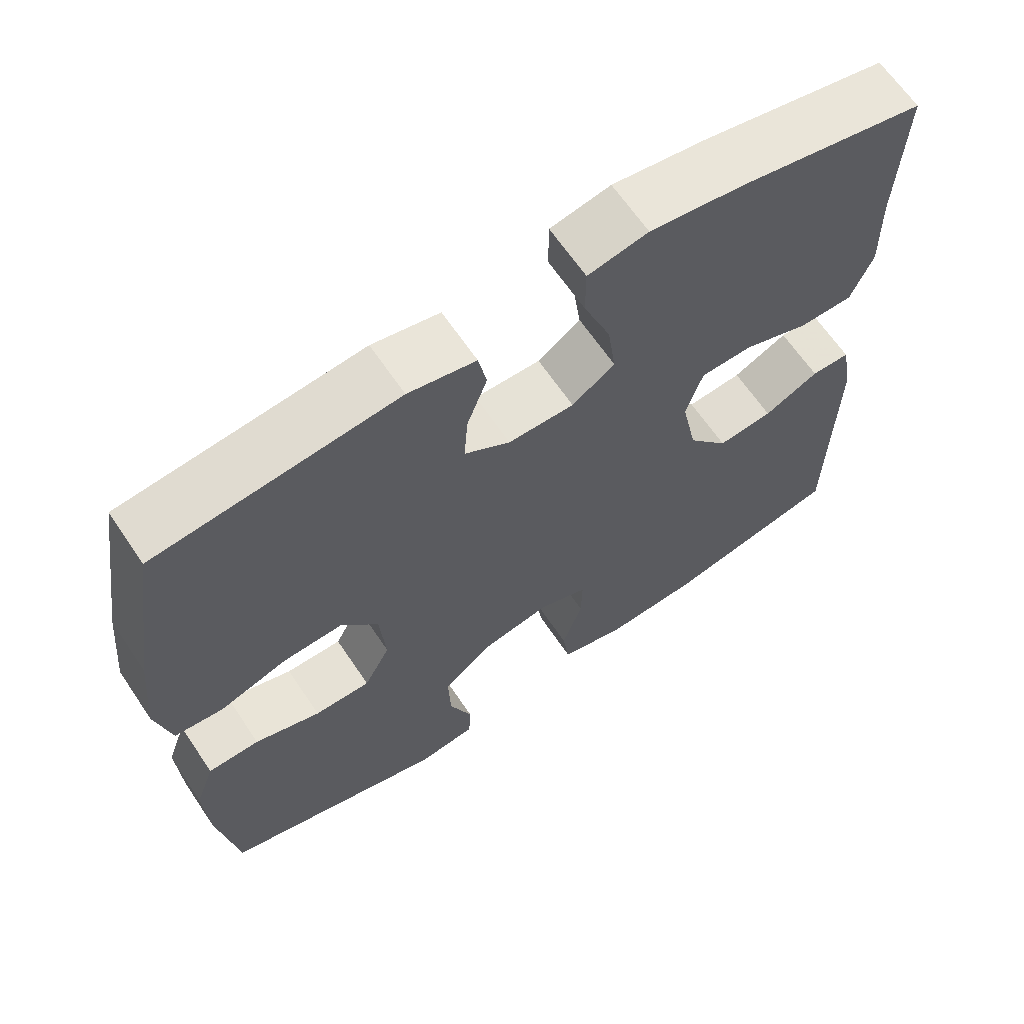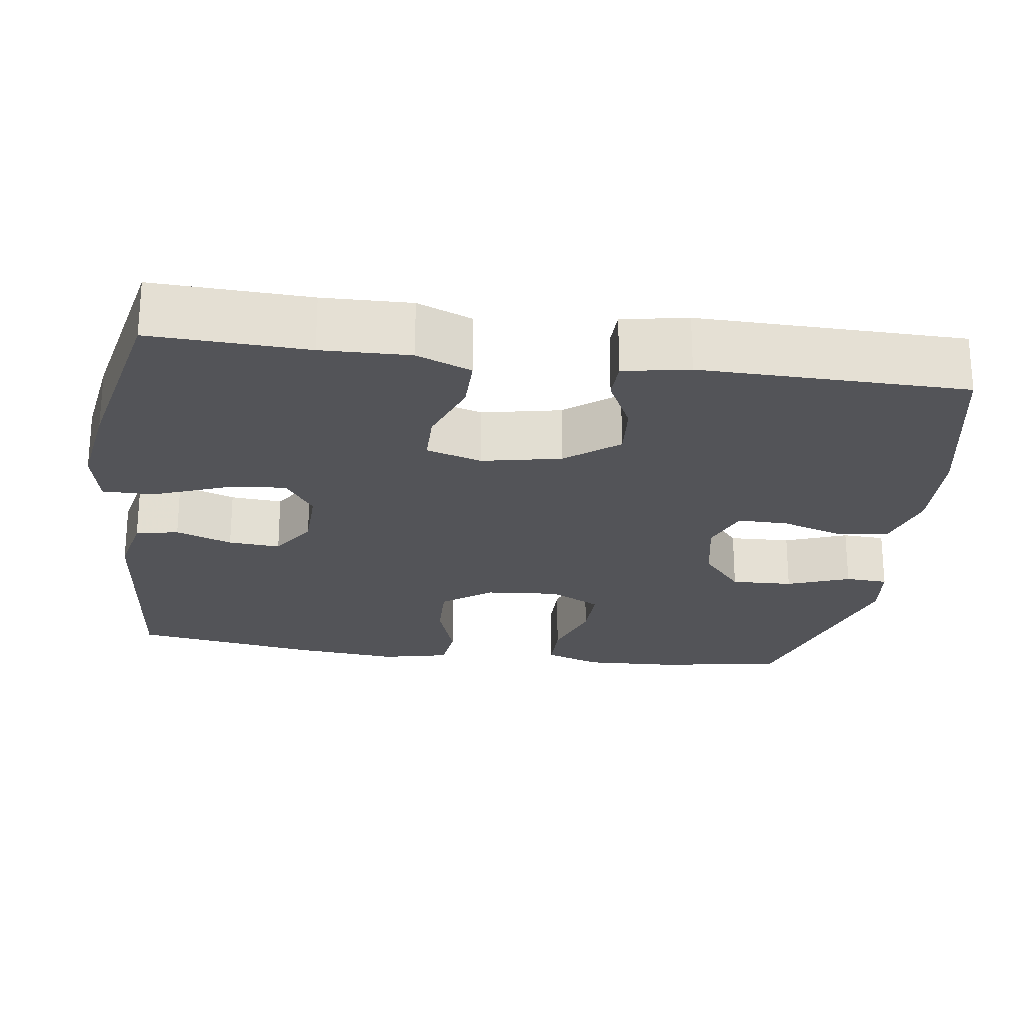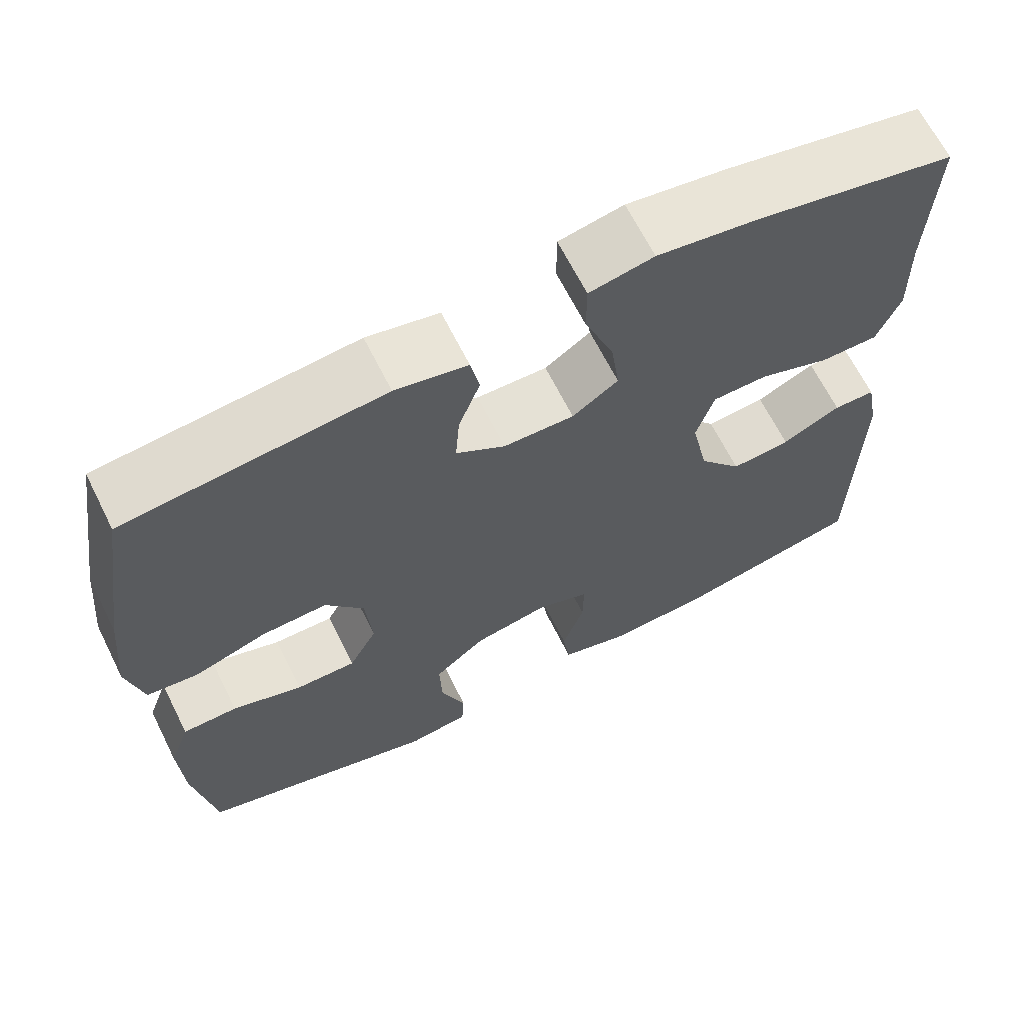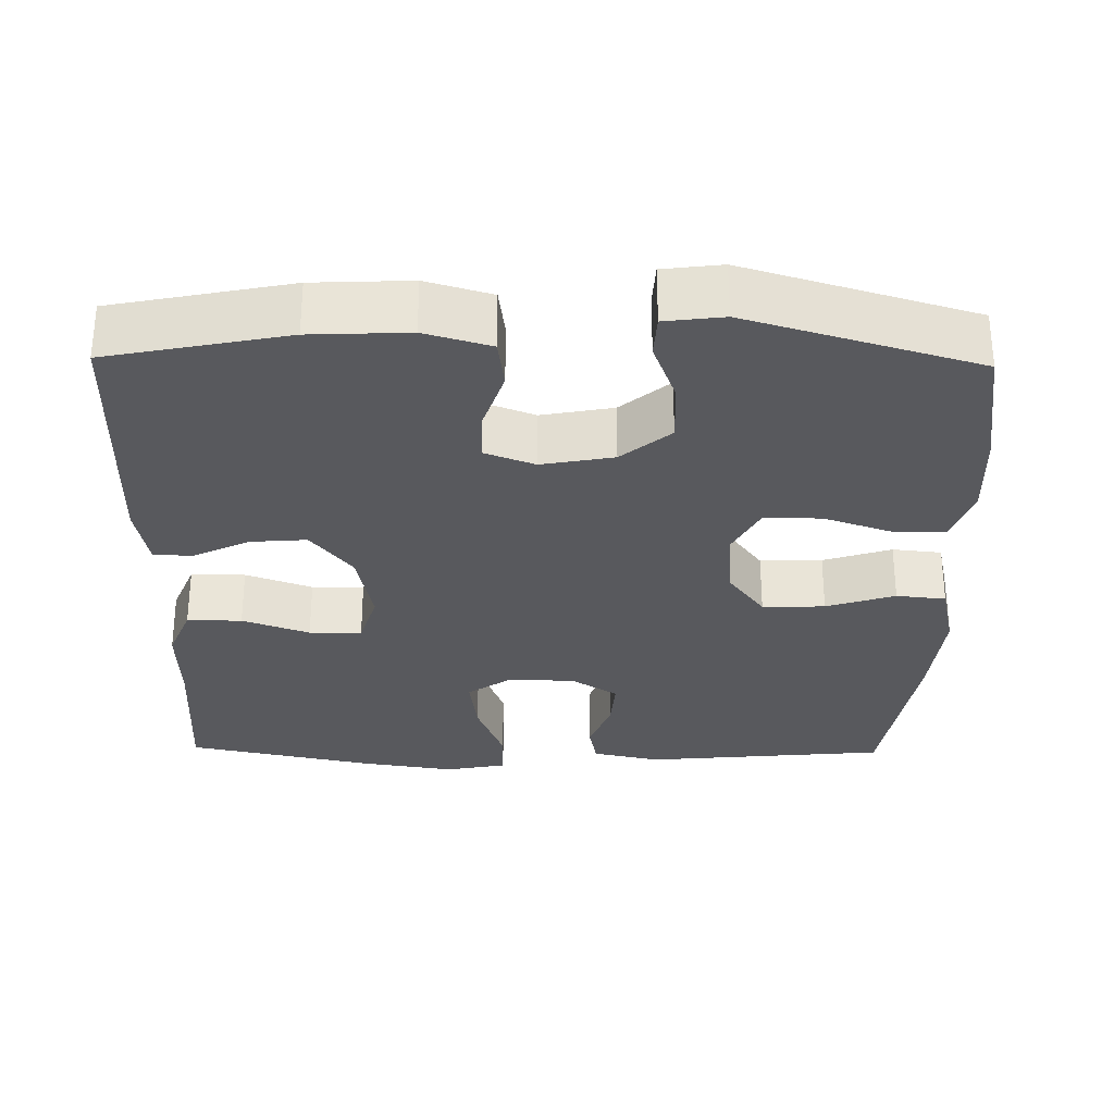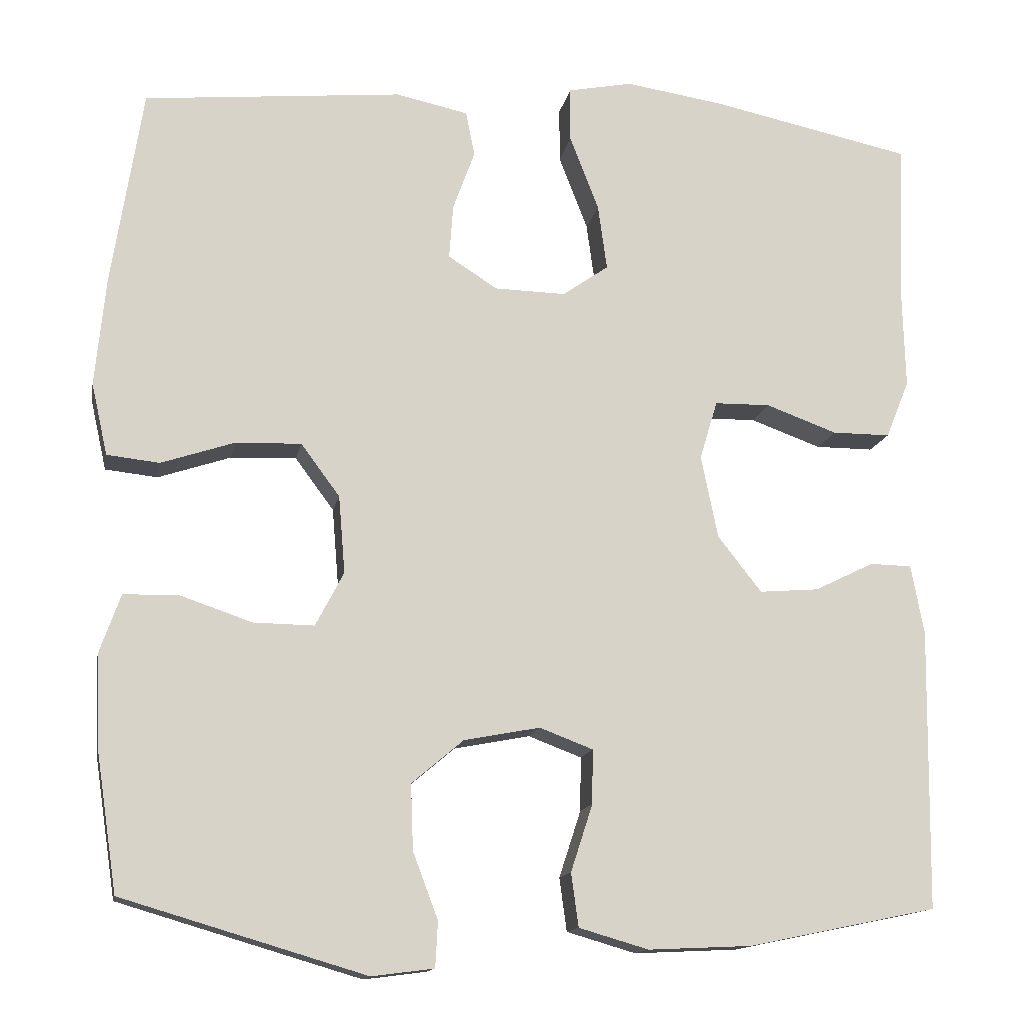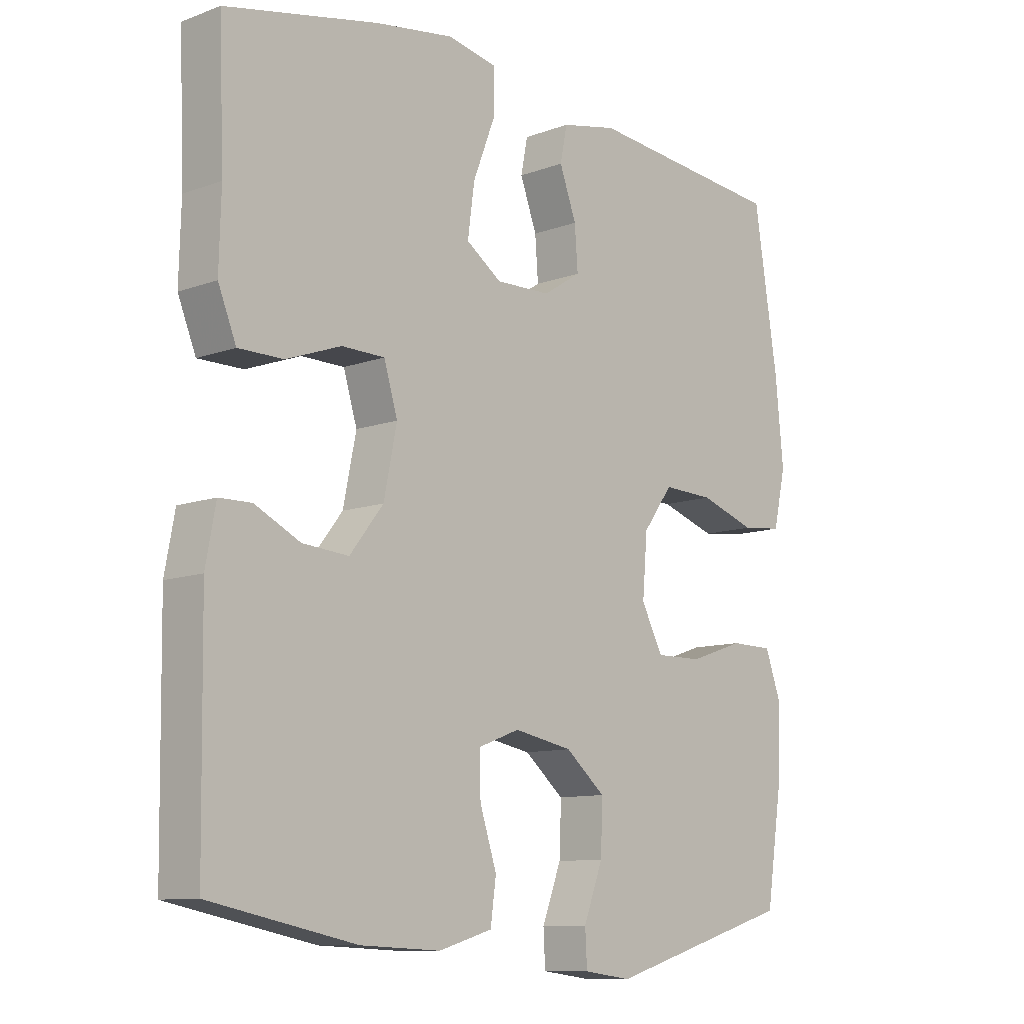
<metadata>
{"format":"obj","ext":"obj","renderer":"f3d","projection":"perspective","resolution":1024,"background":"white","views":[{"elev":65.0,"azim":-34.0,"up":"+Z"},{"elev":-23.6,"azim":82.0,"up":"+Y"},{"elev":66.1,"azim":-26.6,"up":"+Z"},{"elev":-30.0,"azim":179.0,"up":"+Y"},{"elev":-14.0,"azim":-10.5,"up":"+Z"},{"elev":-10.4,"azim":132.9,"up":"+Z"}]}
</metadata>
<code>
v -0.5 0.07 0.5
v -0.18 0.07 0.531
v -0.09 0.07 0.512
v -0.079 0.07 0.456
v -0.106 0.07 0.382
v -0.111 0.07 0.314
v -0.05 0.07 0.275
v 0.038 0.07 0.273
v 0.095 0.07 0.313
v 0.084 0.07 0.394
v 0.048 0.07 0.487
v 0.048 0.07 0.555
v 0.128 0.07 0.571
v 0.253 0.07 0.552
v 0.5 0.07 0.5
v 0.492 0.07 0.295
v 0.495 0.07 0.179
v 0.466 0.07 0.107
v 0.394 0.07 0.107
v 0.306 0.07 0.139
v 0.237 0.07 0.138
v 0.215 0.07 0.065
v 0.236 0.07 -0.038
v 0.29 0.07 -0.107
v 0.364 0.07 -0.101
v 0.437 0.07 -0.065
v 0.489 0.07 -0.066
v 0.505 0.07 -0.152
v 0.5 0.07 -0.5
v 0.266 0.07 -0.548
v 0.138 0.07 -0.554
v 0.052 0.07 -0.529
v 0.043 0.07 -0.463
v 0.07 0.07 -0.38
v 0.071 0.07 -0.313
v 0.005 0.07 -0.288
v -0.089 0.07 -0.306
v -0.153 0.07 -0.36
v -0.15 0.07 -0.441
v -0.119 0.07 -0.523
v -0.122 0.07 -0.579
v -0.199 0.07 -0.589
v -0.5 0.07 -0.5
v -0.526 0.07 -0.329
v -0.531 0.07 -0.214
v -0.505 0.07 -0.141
v -0.436 0.07 -0.14
v -0.348 0.07 -0.17
v -0.273 0.07 -0.171
v -0.238 0.07 -0.104
v -0.246 0.07 -0.008
v -0.294 0.07 0.057
v -0.376 0.07 0.054
v -0.466 0.07 0.024
v -0.531 0.07 0.031
v -0.551 0.07 0.12
v -0.538 0.07 0.255
v -0.5 0 0.5
v -0.18 0 0.531
v -0.09 0 0.512
v -0.079 0 0.456
v -0.106 0 0.382
v -0.111 0 0.314
v -0.05 0 0.275
v 0.038 0 0.273
v 0.095 0 0.313
v 0.084 0 0.394
v 0.048 0 0.487
v 0.048 0 0.555
v 0.128 0 0.571
v 0.253 0 0.552
v 0.5 0 0.5
v 0.492 0 0.295
v 0.495 0 0.179
v 0.466 0 0.107
v 0.394 0 0.107
v 0.306 0 0.139
v 0.237 0 0.138
v 0.215 0 0.065
v 0.236 0 -0.038
v 0.29 0 -0.107
v 0.364 0 -0.101
v 0.437 0 -0.065
v 0.489 0 -0.066
v 0.505 0 -0.152
v 0.5 0 -0.5
v 0.266 0 -0.548
v 0.138 0 -0.554
v 0.052 0 -0.529
v 0.043 0 -0.463
v 0.07 0 -0.38
v 0.071 0 -0.313
v 0.005 0 -0.288
v -0.089 0 -0.306
v -0.153 0 -0.36
v -0.15 0 -0.441
v -0.119 0 -0.523
v -0.122 0 -0.579
v -0.199 0 -0.589
v -0.5 0 -0.5
v -0.526 0 -0.329
v -0.531 0 -0.214
v -0.505 0 -0.141
v -0.436 0 -0.14
v -0.348 0 -0.17
v -0.273 0 -0.171
v -0.238 0 -0.104
v -0.246 0 -0.008
v -0.294 0 0.057
v -0.376 0 0.054
v -0.466 0 0.024
v -0.531 0 0.031
v -0.551 0 0.12
v -0.538 0 0.255
f 53 54 55 56
f 52 53 56 57
f 45 46 47 48
f 45 48 49
f 44 45 49
f 43 44 49
f 42 43 49
f 39 40 41 42
f 38 39 42 49
f 37 38 49 50
f 31 32 33 34
f 31 34 35
f 30 31 35
f 29 30 35
f 28 29 35
f 25 26 27 28
f 24 25 28 35
f 23 24 35 36
f 17 18 19 20
f 16 17 20 21
f 15 16 21
f 14 15 21
f 13 14 21 22
f 10 11 12 13
f 9 10 13 22
f 2 3 4 5
f 2 5 6
f 52 57 1 2
f 51 52 2 6
f 50 51 6 7
f 37 50 7 8
f 22 23 36 37
f 8 9 22 37
f 113 112 111 110
f 114 113 110 109
f 105 104 103 102
f 106 105 102
f 106 102 101
f 106 101 100
f 106 100 99
f 99 98 97 96
f 106 99 96 95
f 107 106 95 94
f 91 90 89 88
f 92 91 88
f 92 88 87
f 92 87 86
f 92 86 85
f 85 84 83 82
f 92 85 82 81
f 93 92 81 80
f 77 76 75 74
f 78 77 74 73
f 78 73 72
f 78 72 71
f 79 78 71 70
f 70 69 68 67
f 79 70 67 66
f 62 61 60 59
f 63 62 59
f 59 58 114 109
f 63 59 109 108
f 64 63 108 107
f 65 64 107 94
f 94 93 80 79
f 94 79 66 65
f 1 58 59 2
f 2 59 60 3
f 3 60 61 4
f 4 61 62 5
f 5 62 63 6
f 6 63 64 7
f 7 64 65 8
f 8 65 66 9
f 9 66 67 10
f 10 67 68 11
f 11 68 69 12
f 12 69 70 13
f 13 70 71 14
f 14 71 72 15
f 15 72 73 16
f 16 73 74 17
f 17 74 75 18
f 18 75 76 19
f 19 76 77 20
f 20 77 78 21
f 21 78 79 22
f 22 79 80 23
f 23 80 81 24
f 24 81 82 25
f 25 82 83 26
f 26 83 84 27
f 27 84 85 28
f 28 85 86 29
f 29 86 87 30
f 30 87 88 31
f 31 88 89 32
f 32 89 90 33
f 33 90 91 34
f 34 91 92 35
f 35 92 93 36
f 36 93 94 37
f 37 94 95 38
f 38 95 96 39
f 39 96 97 40
f 40 97 98 41
f 41 98 99 42
f 42 99 100 43
f 43 100 101 44
f 44 101 102 45
f 45 102 103 46
f 46 103 104 47
f 47 104 105 48
f 48 105 106 49
f 49 106 107 50
f 50 107 108 51
f 51 108 109 52
f 52 109 110 53
f 53 110 111 54
f 54 111 112 55
f 55 112 113 56
f 56 113 114 57
f 57 114 58 1

</code>
